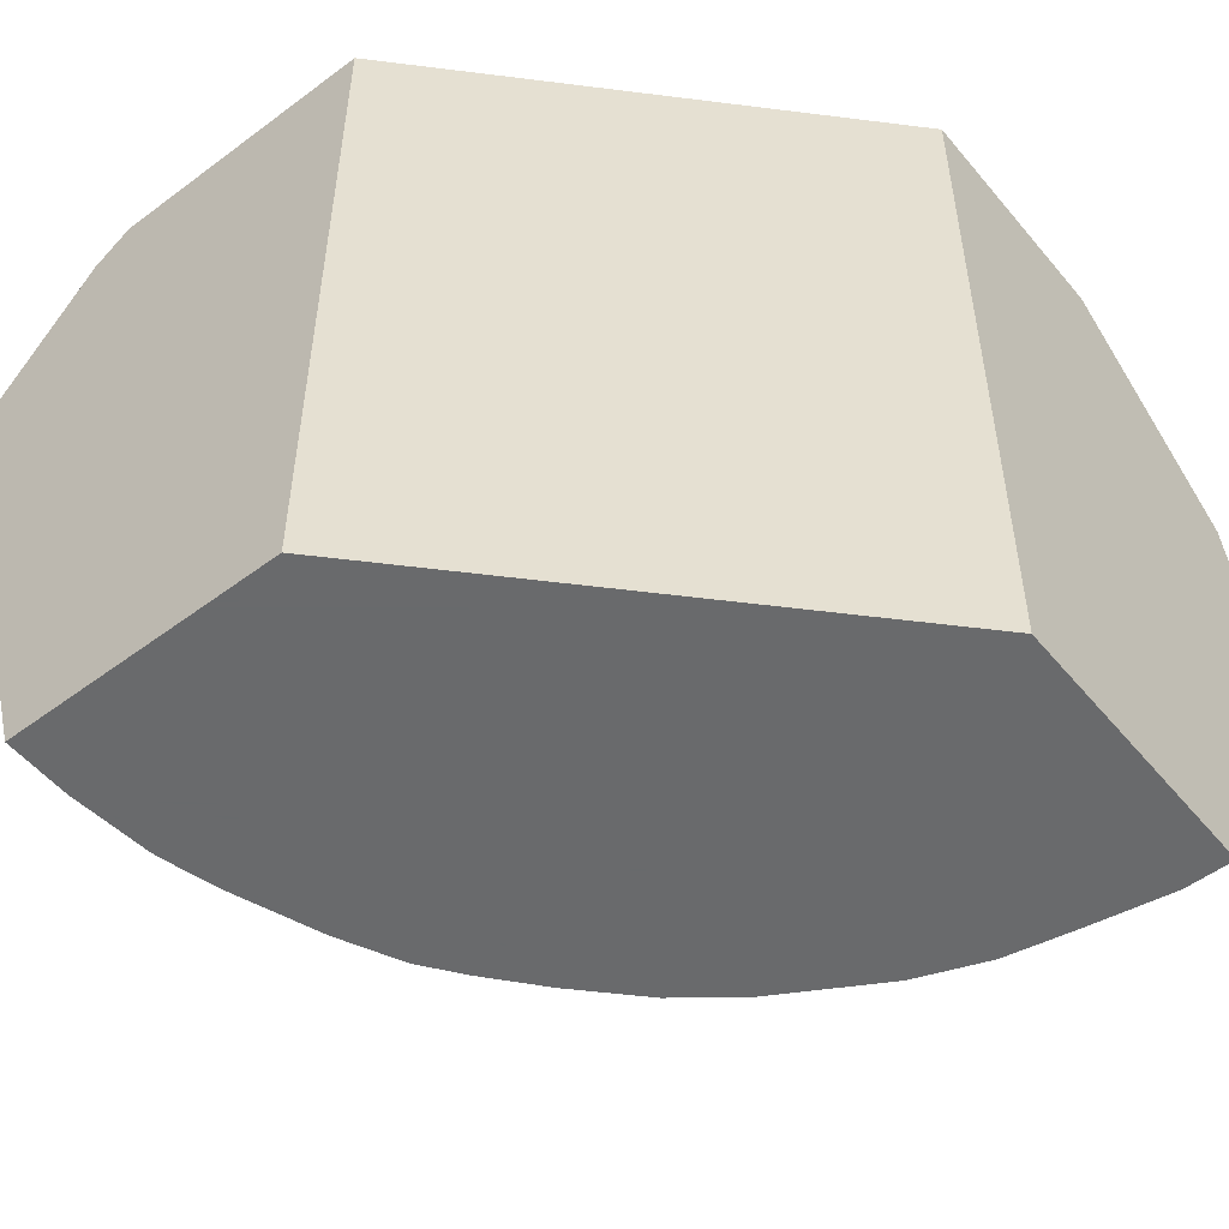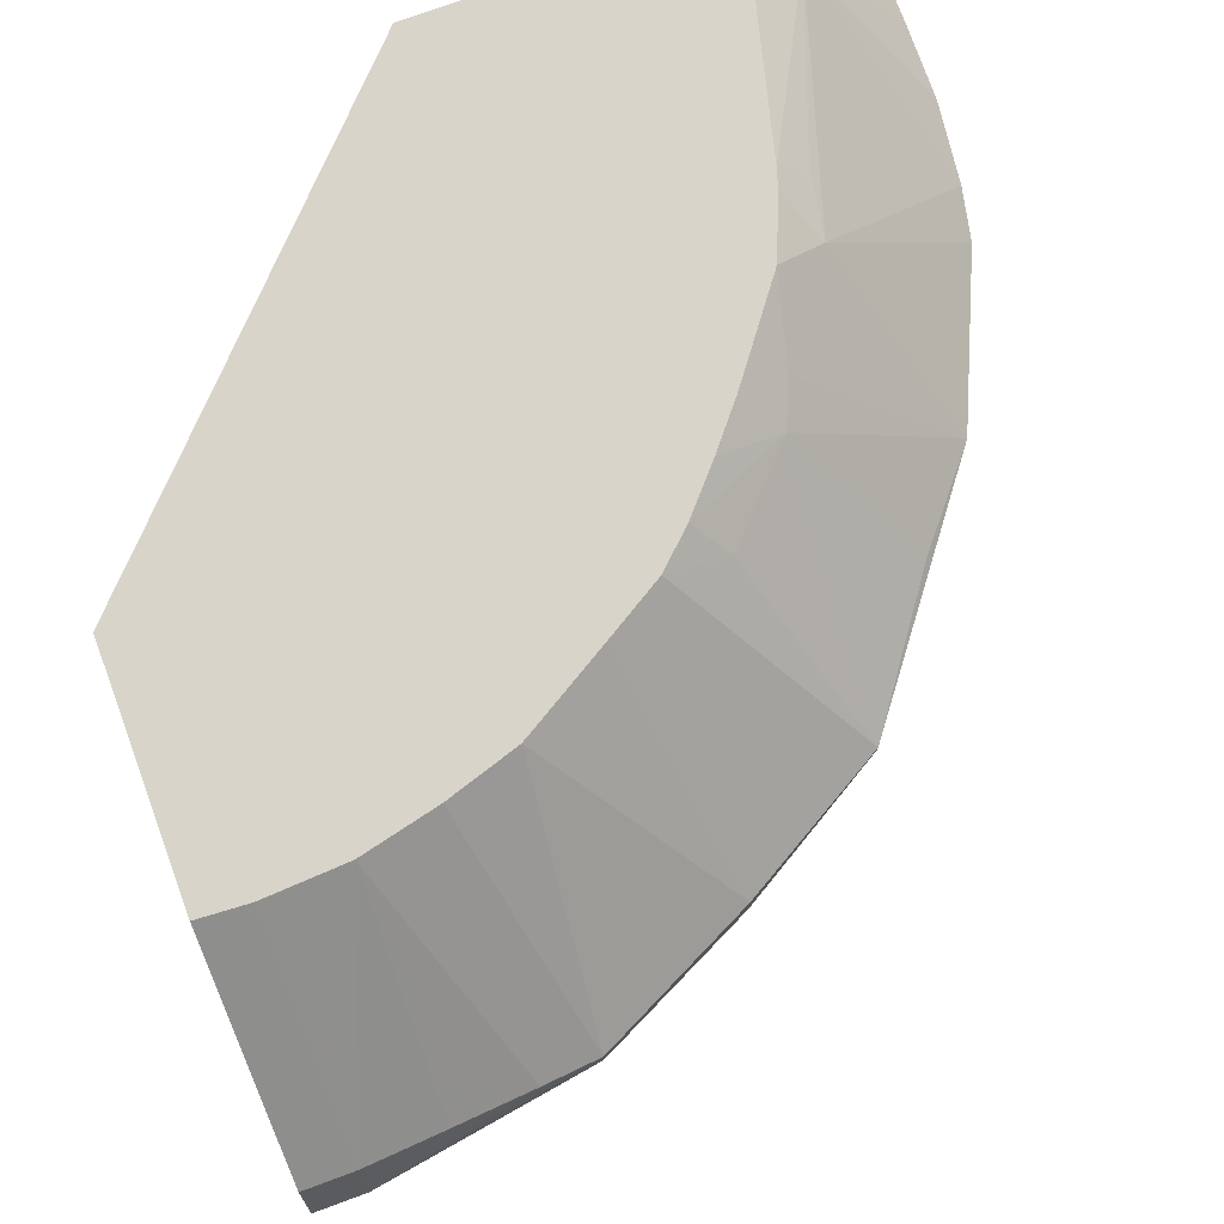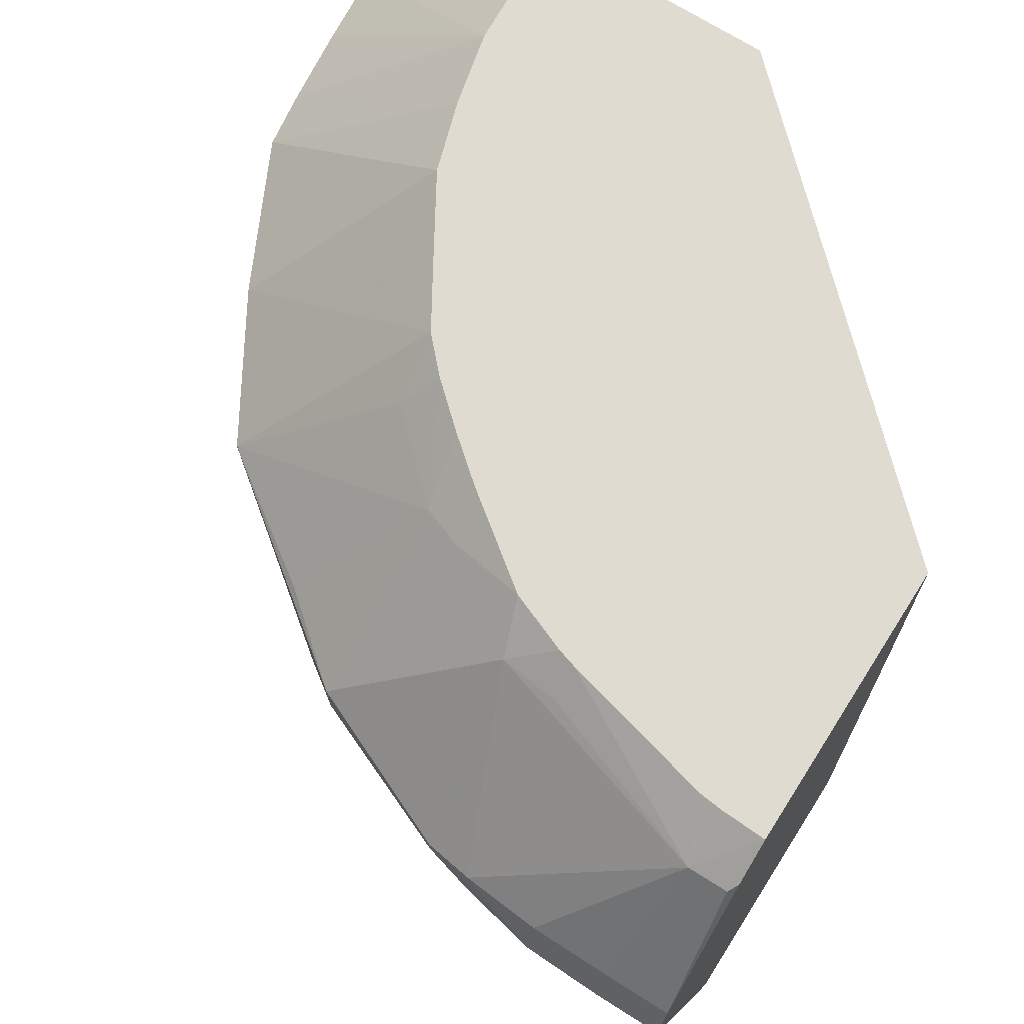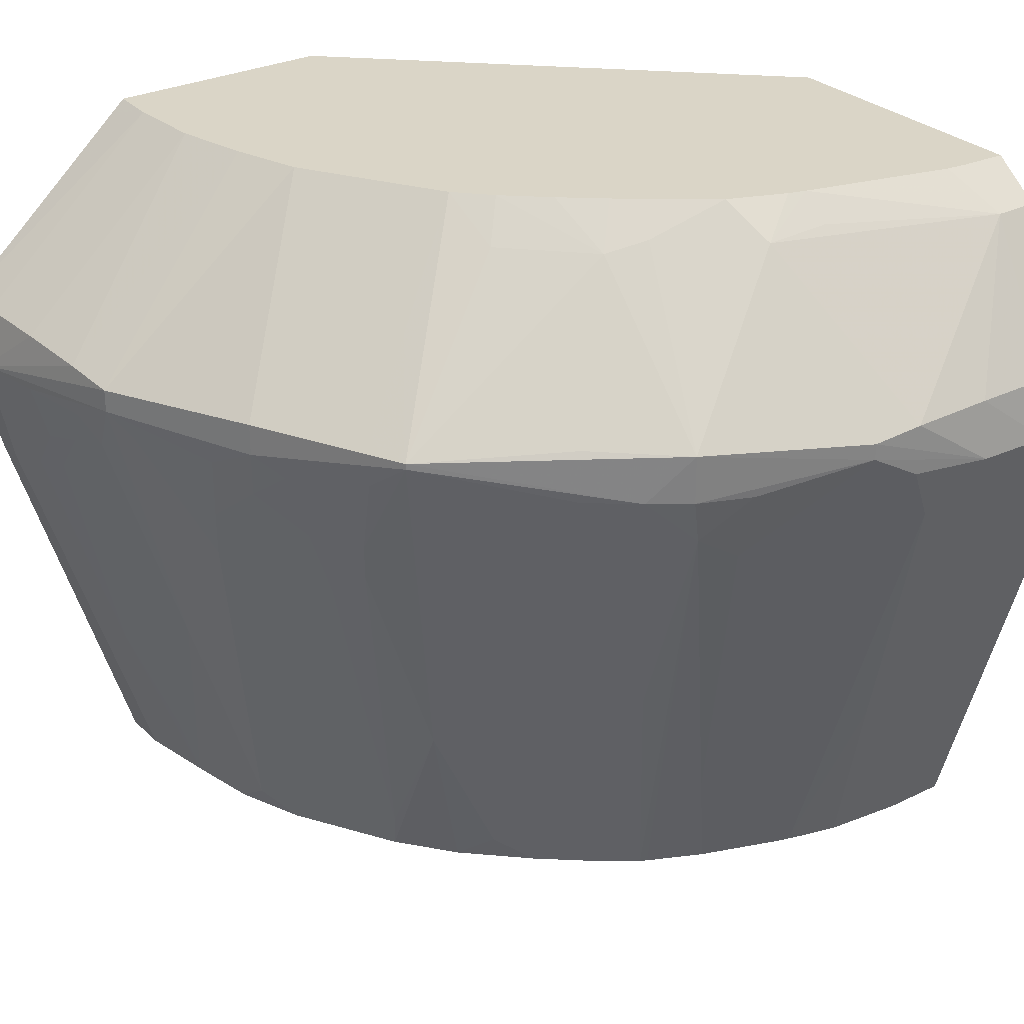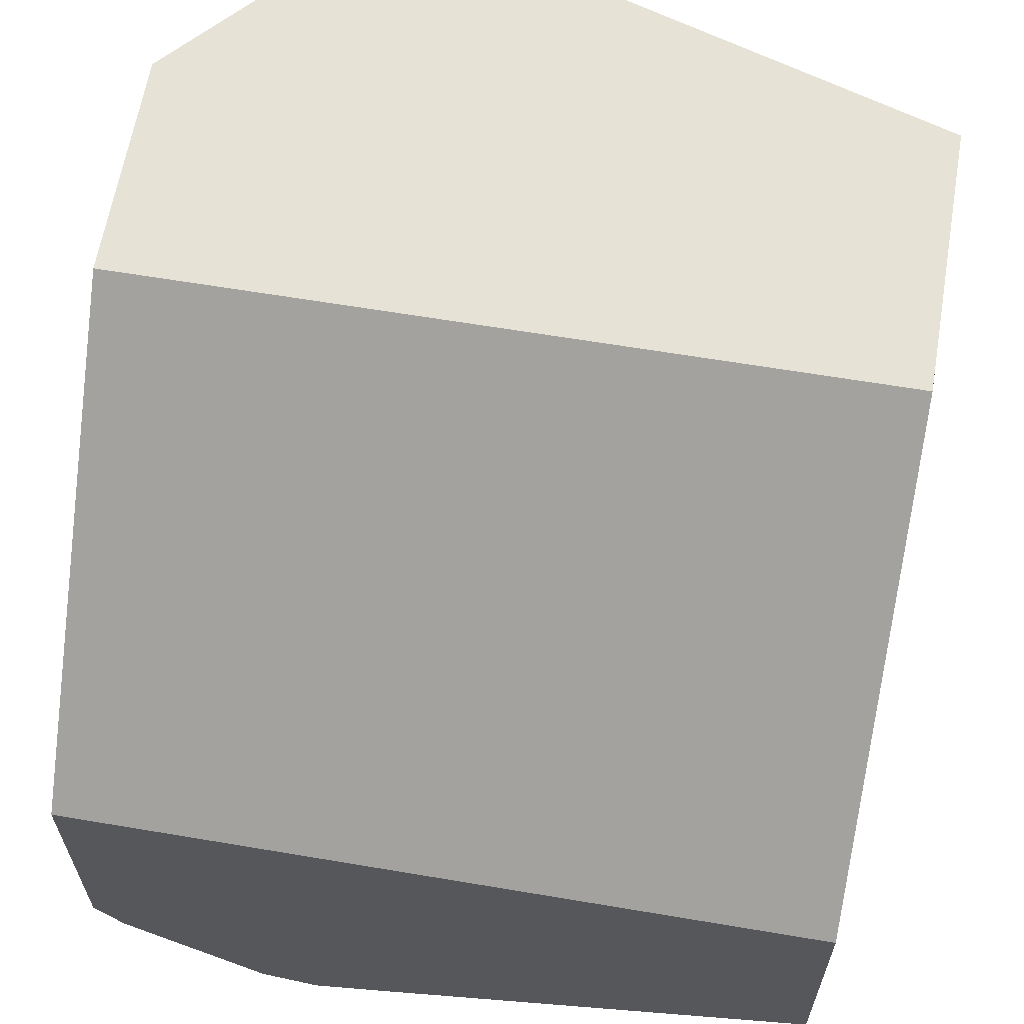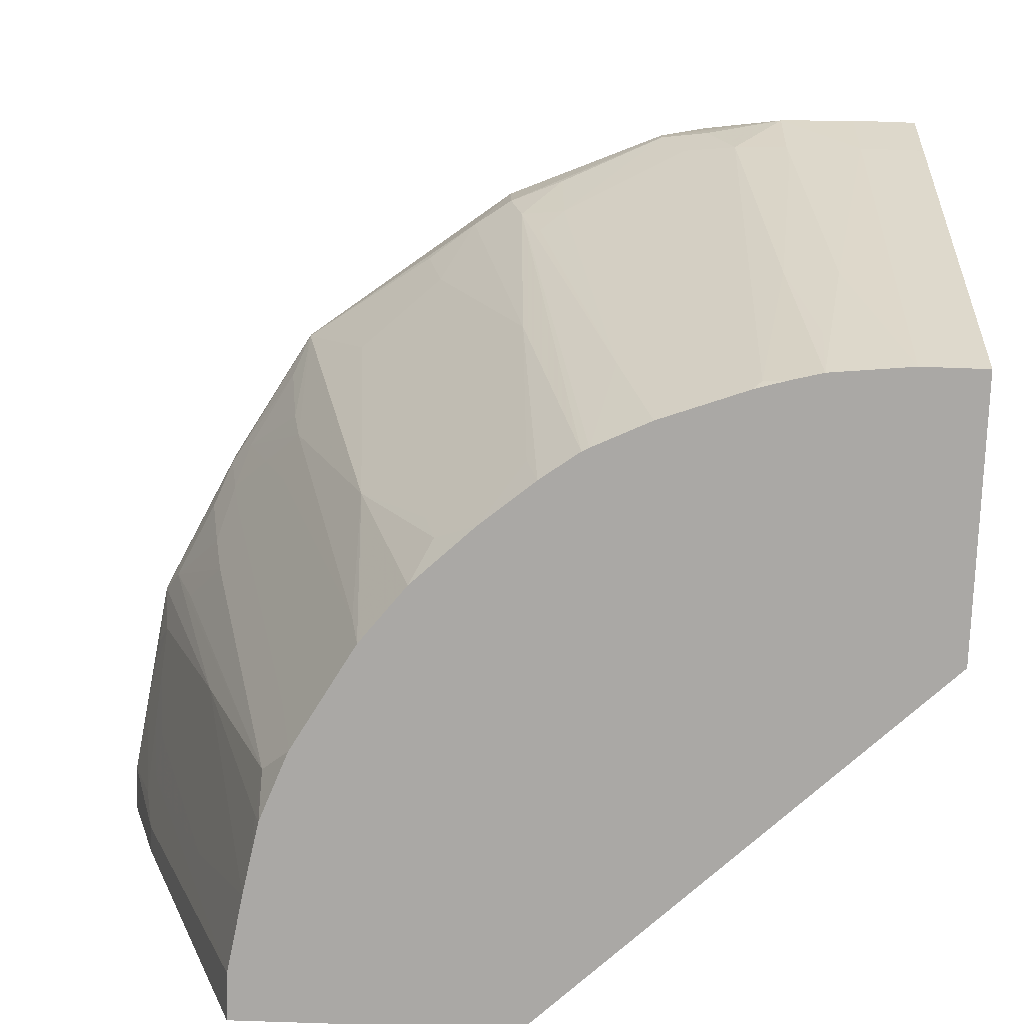
<metadata>
{"format":"obj","ext":"obj","renderer":"f3d","projection":"perspective","resolution":1024,"background":"white","views":[{"elev":-52.9,"azim":-51.3,"up":"+Y"},{"elev":75.0,"azim":69.8,"up":"+Y"},{"elev":70.0,"azim":-147.6,"up":"+Y"},{"elev":29.0,"azim":143.9,"up":"+Y"},{"elev":62.9,"azim":-80.3,"up":"+Z"},{"elev":-75.1,"azim":178.0,"up":"+Y"}]}
</metadata>
<code>
v -0.2474 -23.45 -7.285
v -0.2474 -22.91 -7.191
v 0.3507 -23.45 -7.285
v -0.2474 -24.11 -7.093
v -0.2474 -21.6 -6.25
v -0.1941 -21.66 -6.334
v 0.3507 -22.91 -7.191
v 1.05 -22.91 -7.181
v 1.05 -23.45 -7.262
v 0.3507 -24.11 -7.093
v -0.2474 -24.16 -7.078
v -0.2474 -21.33 -5.897
v 0.1632 -21.66 -6.334
v 1.75 -22.98 -7.109
v 2.185 -23.06 -7.03
v 2.185 -23.21 -7.03
v 1.757 -23.44 -7.115
v 1.528 -23.95 -7.046
v 1.05 -24.07 -7.081
v 0.8177 -26.66 -6.316
v 0.3507 -26.25 -6.454
v -0.2474 -26.25 -6.454
v -0.2474 -21.33 -3.313
v 0.1632 -21.33 -5.875
v 0.3692 -21.33 -5.852
v 1.75 -21.33 -5.5
v 1.75 -21.56 -5.766
v 2.298 -21.63 -5.681
v 3.651 -22.99 -6.394
v 1.994 -23.67 -6.961
v 3.644 -23.45 -6.389
v 3.15 -23.45 -6.598
v 3.139 -24.13 -6.402
v 1.557 -26.08 -6.357
v 1.284 -26.54 -6.282
v 1.05 -24.42 -6.973
v 2.451 -24.15 -6.645
v 0.3507 -28.29 -5.843
v 1.05 -27.65 -5.974
v 1.093 -28.29 -5.768
v -0.2474 -28.29 -5.843
v -0.2474 -28.29 -3.313
v 3.327 -21.33 0.0912
v 1.91 -21.33 -5.451
v 2.442 -21.33 -5.238
v 3.521 -21.69 -4.914
v 4.404 -22.97 -5.77
v 5.613 -23.08 -4.913
v 3.994 -23.45 -6.142
v 3.15 -21.6 -5.068
v 3.539 -23.88 -6.324
v 2.723 -27.21 -5.571
v 2.474 -26.97 -5.74
v 1.67 -28.29 -5.611
v 3.365 -24.35 -6.243
v 1.586 -28.21 -5.667
v 1.386 -28.29 -5.693
v 3.327 -28.29 0.0912
v 5.441 -21.33 0.0912
v 3.167 -21.33 -4.692
v 3.614 -21.33 -4.327
v 3.998 -21.33 -3.988
v 4.241 -21.67 -4.245
v 3.246 -21.33 -4.631
v 5.731 -22.99 -4.549
v 6.368 -23.02 -3.618
v 5.613 -23.14 -4.913
v 4.284 -21.33 -3.684
v 3.511 -25.92 -5.607
v 4.43 -23.45 -5.792
v 4.302 -24.02 -5.686
v 3.026 -28.29 -5.048
v 2.963 -28.29 -5.082
v 2.452 -28.29 -5.326
v 2.393 -28.29 -5.347
v 5.869 -28.29 0.0912
v 7.208 -22.9 0.0912
v 5.467 -21.33 -0.3529
v 7.042 -23.04 -2.244
v 6.368 -23.31 -3.618
v 4.581 -21.33 -3.195
v 5.064 -21.33 -2.387
v 5.76 -23.4 -4.562
v 5.676 -24.15 -4.315
v 5.61 -24.53 -4.216
v 4.891 -26.58 -4.188
v 5.039 -24.15 -5.017
v 5.268 -23.4 -5.105
v 3.462 -27.92 -4.868
v 3.373 -28.29 -4.796
v 4.578 -24.83 -5.139
v 4.255 -26.02 -4.946
v 3.858 -28.29 -4.391
v 5.869 -28.29 -0.3507
v 7.026 -24.59 0.0912
v 7.325 -23.45 0.0912
v 7.208 -22.9 -0.3507
v 5.432 -21.33 -1.001
v 7.094 -22.98 -1.75
v 7.325 -23.45 -0.3507
v 7.042 -23.25 -2.244
v 5.267 -21.33 -1.751
v 6.292 -23.78 -3.488
v 6.168 -23.51 -3.85
v 6.532 -23.51 -3.213
v 5.955 -24.15 -3.85
v 5.733 -24.8 -3.847
v 4.876 -27.93 -3.458
v 4.813 -28.29 -3.35
v 4.792 -28.29 -3.377
v 4.407 -28.29 -3.867
v 4.207 -28.02 -4.206
v 4.292 -27.65 -4.277
v 4.573 -26.3 -4.569
v 4.83 -25.05 -4.841
v 4.403 -28.29 -3.871
v 5.744 -28.29 -1.074
v 6.308 -26.63 -0.7457
v 6.987 -24.46 -0.6258
v 7.109 -24.2 -0.376
v 7.026 -24.59 -0.1594
v 7.155 -22.93 -1.05
v 5.427 -21.33 -1.071
v 7.212 -23.45 -1.05
v 6.897 -23.47 -2.466
v 7.085 -23.47 -1.738
v 6.976 -23.72 -1.964
v 6.296 -25.89 -2.081
v 6.43 -24.15 -3.027
v 6.229 -24.15 -3.377
v 5.364 -28.29 -2.396
v 4.987 -28.29 -3.049
v 5.476 -27.65 -2.586
v 5.943 -27.65 -1.05
v 5.725 -28.29 -1.172
v 6.428 -25.61 -1.809
v 6.95 -24.34 -1.05
v 7.056 -23.99 -1.05
v 7.016 -23.86 -1.497
v 5.61 -28.03 -2.121
v 6.691 -24.15 -2.45
v 6.346 -24.64 -2.882
v 6.896 -24.11 -1.738
v 6.67 -24.85 -1.75
v 5.684 -28.29 -1.388
v 5.652 -28.17 -1.75
v 5.371 -28.29 -2.383
v 5.613 -28.29 -1.75
f 1 2 7
f 1 7 3
f 1 3 10
f 1 10 4
f 1 4 11
f 1 11 22
f 1 22 41
f 1 41 42
f 1 42 23
f 1 23 12
f 1 12 5
f 1 5 2
f 2 5 6
f 2 6 13
f 2 13 7
f 3 7 8
f 3 8 9
f 3 9 10
f 4 10 11
f 5 12 6
f 6 12 13
f 7 13 8
f 8 13 14
f 8 14 9
f 9 14 15
f 9 15 16
f 9 16 17
f 9 17 18
f 9 18 19
f 9 19 10
f 10 19 20
f 10 20 21
f 10 21 11
f 11 21 22
f 12 23 43
f 12 43 59
f 12 59 78
f 12 78 98
f 12 98 123
f 12 123 102
f 12 102 82
f 12 82 81
f 12 81 68
f 12 68 62
f 12 62 61
f 12 61 64
f 12 64 60
f 12 60 45
f 12 45 44
f 12 44 26
f 12 26 25
f 12 25 24
f 12 24 13
f 13 24 25
f 13 25 26
f 13 26 27
f 13 27 28
f 13 28 14
f 14 28 15
f 15 28 29
f 15 29 16
f 16 30 17
f 16 29 31
f 16 31 32
f 16 32 33
f 16 33 30
f 17 30 18
f 18 34 35
f 18 35 36
f 18 36 19
f 18 30 33
f 18 33 37
f 18 37 34
f 19 36 20
f 20 38 21
f 20 36 35
f 20 35 39
f 20 39 40
f 20 40 38
f 21 38 41
f 21 41 22
f 23 42 58
f 23 58 43
f 26 44 28
f 26 28 27
f 28 44 45
f 28 45 29
f 29 46 47
f 29 47 48
f 29 48 49
f 29 49 31
f 29 45 50
f 29 50 46
f 31 49 51
f 31 51 32
f 32 51 33
f 33 52 53
f 33 53 54
f 33 54 34
f 33 34 37
f 33 51 55
f 33 55 52
f 34 56 35
f 34 54 56
f 35 40 39
f 35 56 57
f 35 57 40
f 38 40 57
f 38 57 54
f 38 54 75
f 38 75 74
f 38 74 73
f 38 73 72
f 38 72 90
f 38 90 93
f 38 93 116
f 38 116 111
f 38 111 110
f 38 110 109
f 38 109 132
f 38 132 131
f 38 131 147
f 38 147 148
f 38 148 145
f 38 145 135
f 38 135 117
f 38 117 94
f 38 94 76
f 38 76 58
f 38 58 42
f 38 42 41
f 43 58 76
f 43 76 95
f 43 95 96
f 43 96 77
f 43 77 59
f 45 60 50
f 46 61 62
f 46 62 63
f 46 63 48
f 46 48 47
f 46 50 60
f 46 60 64
f 46 64 61
f 48 65 66
f 48 66 80
f 48 80 67
f 48 67 49
f 48 63 68
f 48 68 65
f 49 69 51
f 49 67 70
f 49 70 71
f 49 71 69
f 51 69 72
f 51 72 73
f 51 73 52
f 51 52 55
f 52 73 74
f 52 74 53
f 53 74 75
f 53 75 54
f 54 57 56
f 59 77 78
f 62 68 63
f 65 68 66
f 66 79 101
f 66 101 80
f 66 68 81
f 66 81 82
f 66 82 79
f 67 80 83
f 67 83 84
f 67 84 85
f 67 85 86
f 67 86 87
f 67 87 88
f 67 88 70
f 69 71 89
f 69 89 90
f 69 90 72
f 70 88 71
f 71 88 87
f 71 87 91
f 71 91 92
f 71 92 93
f 71 93 89
f 76 94 121
f 76 121 95
f 77 96 97
f 77 97 78
f 78 97 98
f 79 99 100
f 79 100 101
f 79 82 102
f 79 102 99
f 80 103 104
f 80 104 83
f 80 101 105
f 80 105 103
f 83 104 84
f 84 104 85
f 85 104 106
f 85 106 107
f 85 107 108
f 85 108 86
f 86 108 109
f 86 109 110
f 86 110 111
f 86 111 112
f 86 112 113
f 86 113 114
f 86 114 87
f 87 114 115
f 87 115 91
f 89 93 90
f 91 115 92
f 92 115 93
f 93 112 116
f 93 115 114
f 93 114 113
f 93 113 112
f 94 117 118
f 94 118 119
f 94 119 120
f 94 120 121
f 95 121 100
f 95 100 96
f 96 100 97
f 97 100 122
f 97 122 123
f 97 123 98
f 99 122 100
f 99 102 123
f 99 123 122
f 100 124 101
f 100 121 120
f 100 120 124
f 101 125 105
f 101 124 126
f 101 126 127
f 101 127 128
f 101 128 125
f 103 105 129
f 103 129 130
f 103 130 106
f 103 106 104
f 105 125 129
f 106 130 107
f 107 130 108
f 108 131 132
f 108 132 109
f 108 130 133
f 108 133 131
f 111 116 112
f 117 134 118
f 117 135 128
f 117 128 136
f 117 136 134
f 118 137 119
f 118 134 137
f 119 137 138
f 119 138 120
f 120 138 124
f 124 138 139
f 124 139 127
f 124 127 126
f 125 128 140
f 125 140 141
f 125 141 142
f 125 142 129
f 127 139 143
f 127 143 128
f 128 143 144
f 128 144 136
f 128 135 145
f 128 145 146
f 128 146 140
f 129 142 130
f 130 142 133
f 131 133 142
f 131 142 140
f 131 140 147
f 134 136 137
f 136 144 137
f 137 144 139
f 137 139 138
f 139 144 143
f 140 142 141
f 140 146 148
f 140 148 147
f 145 148 146

</code>
